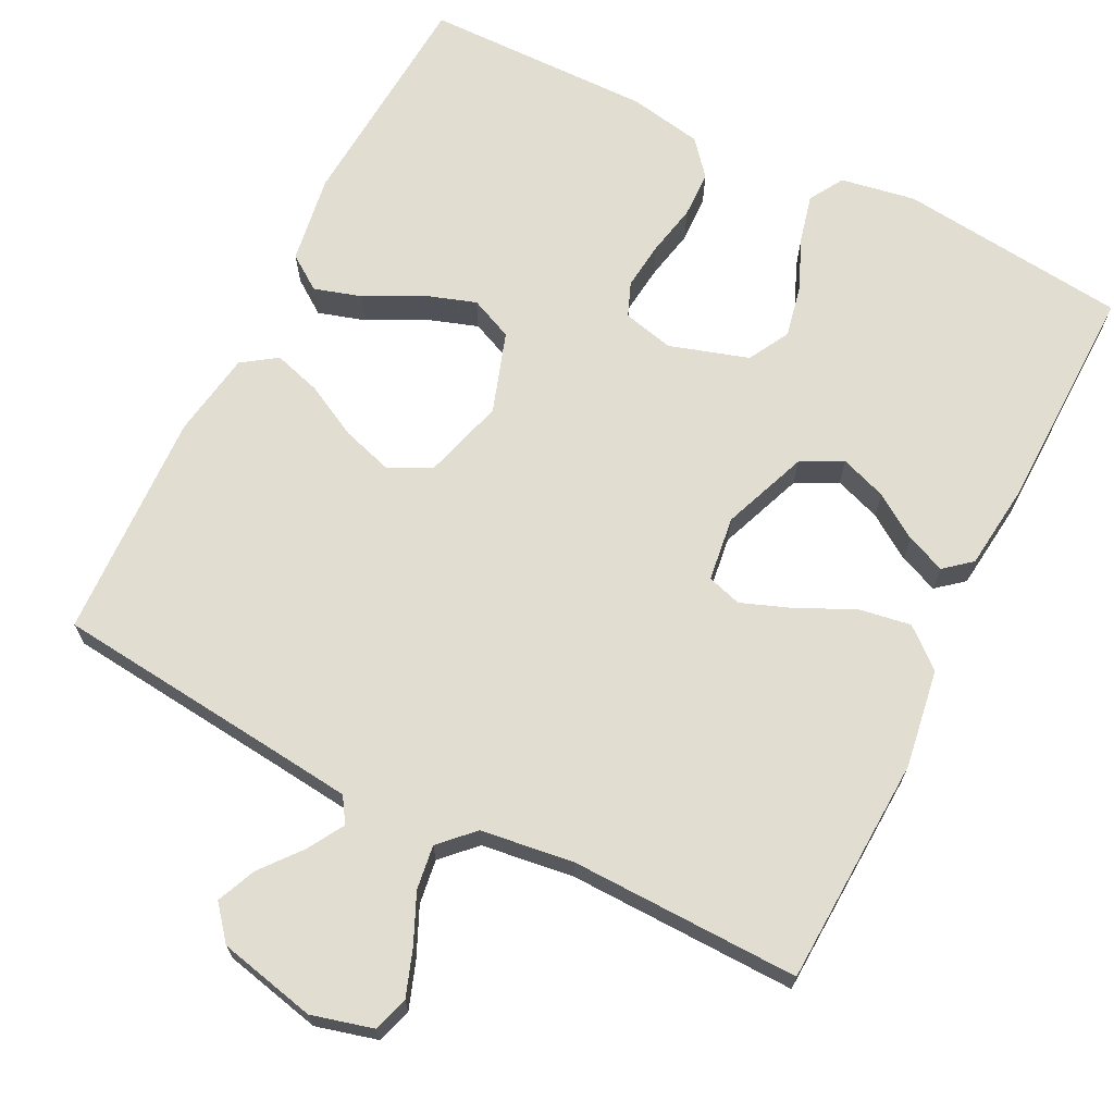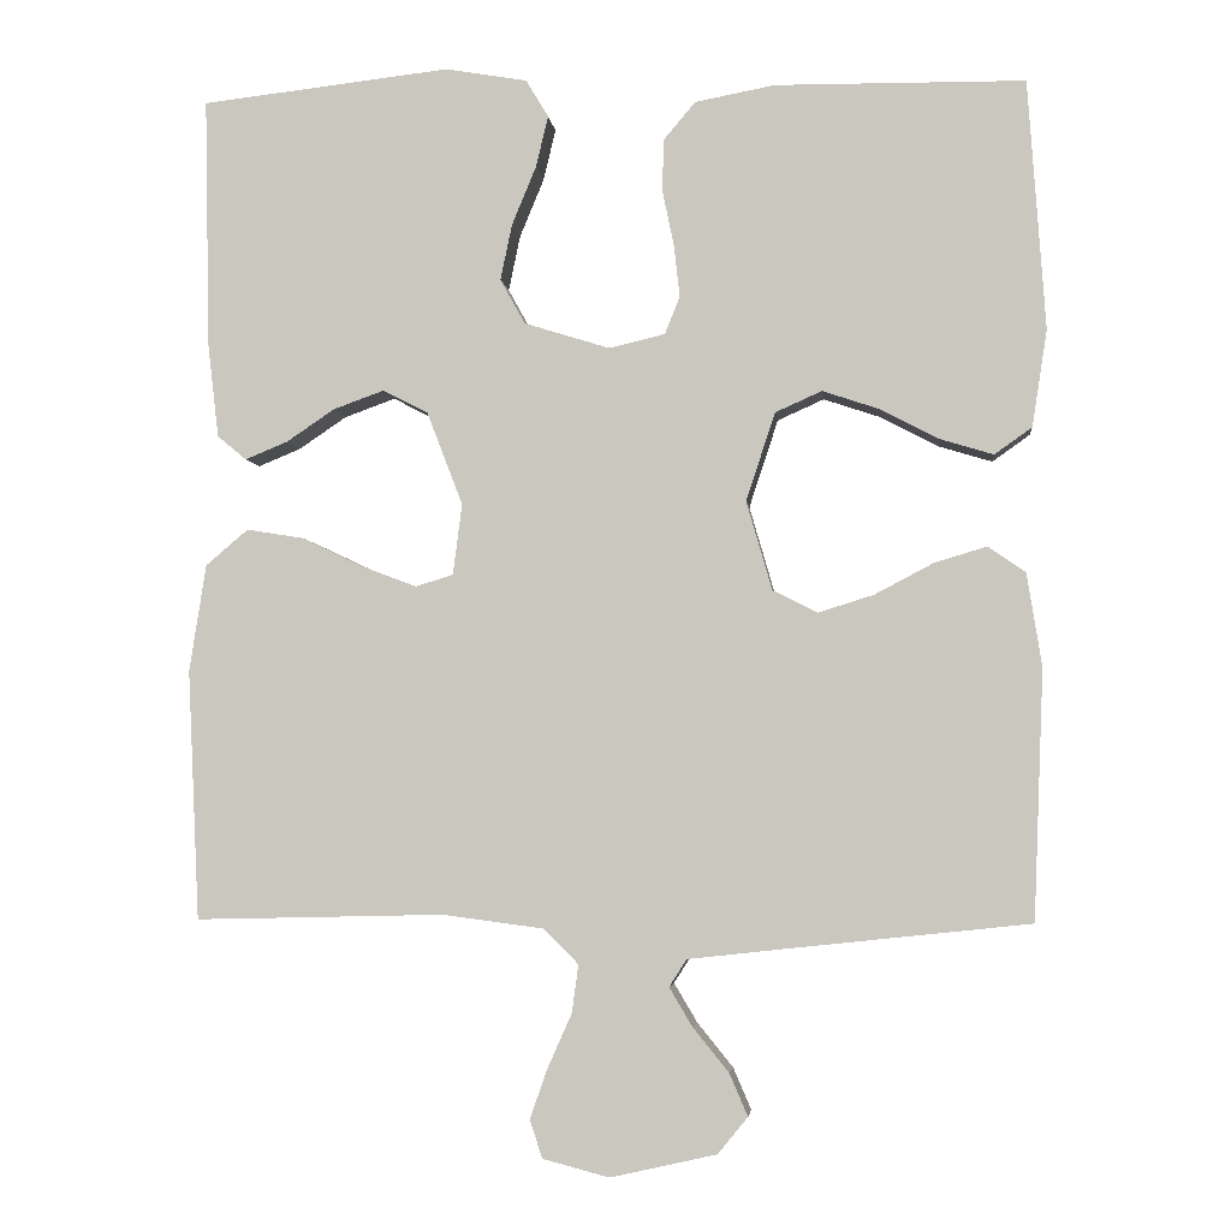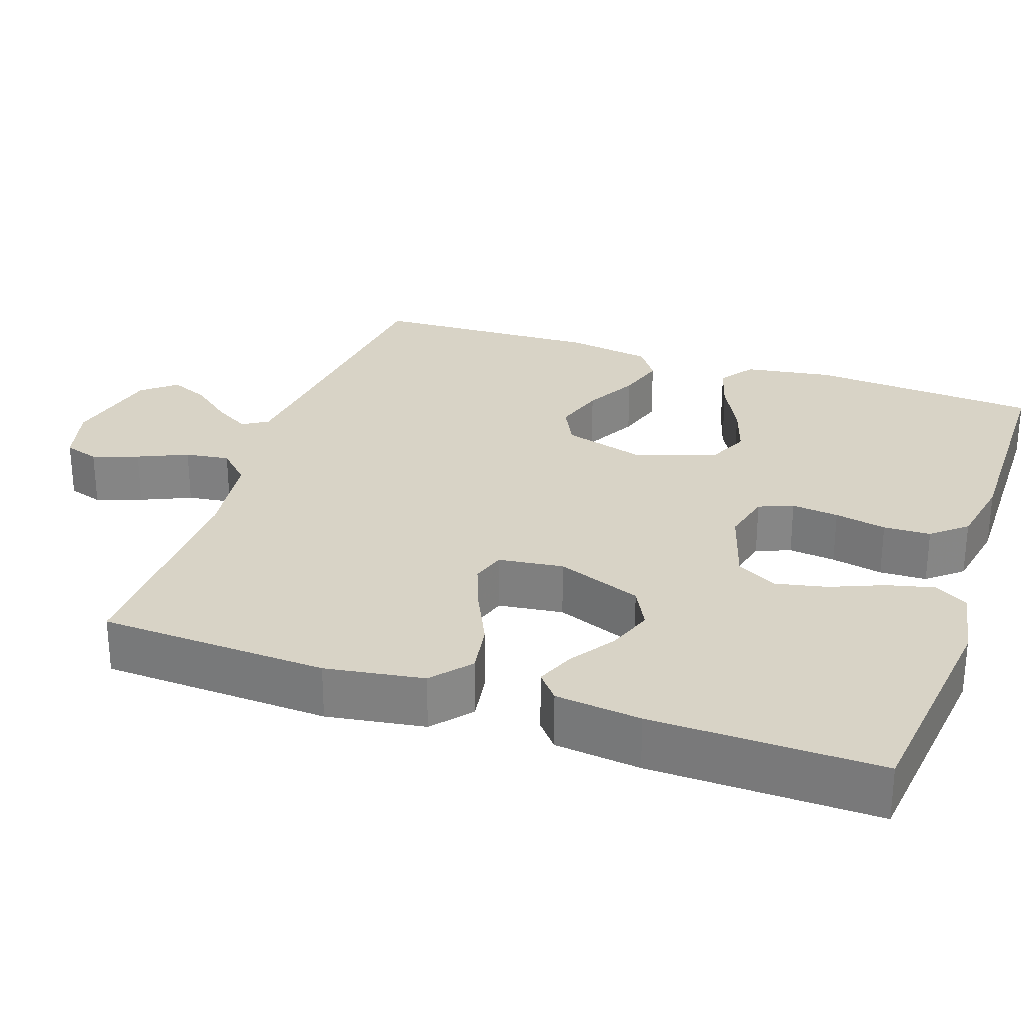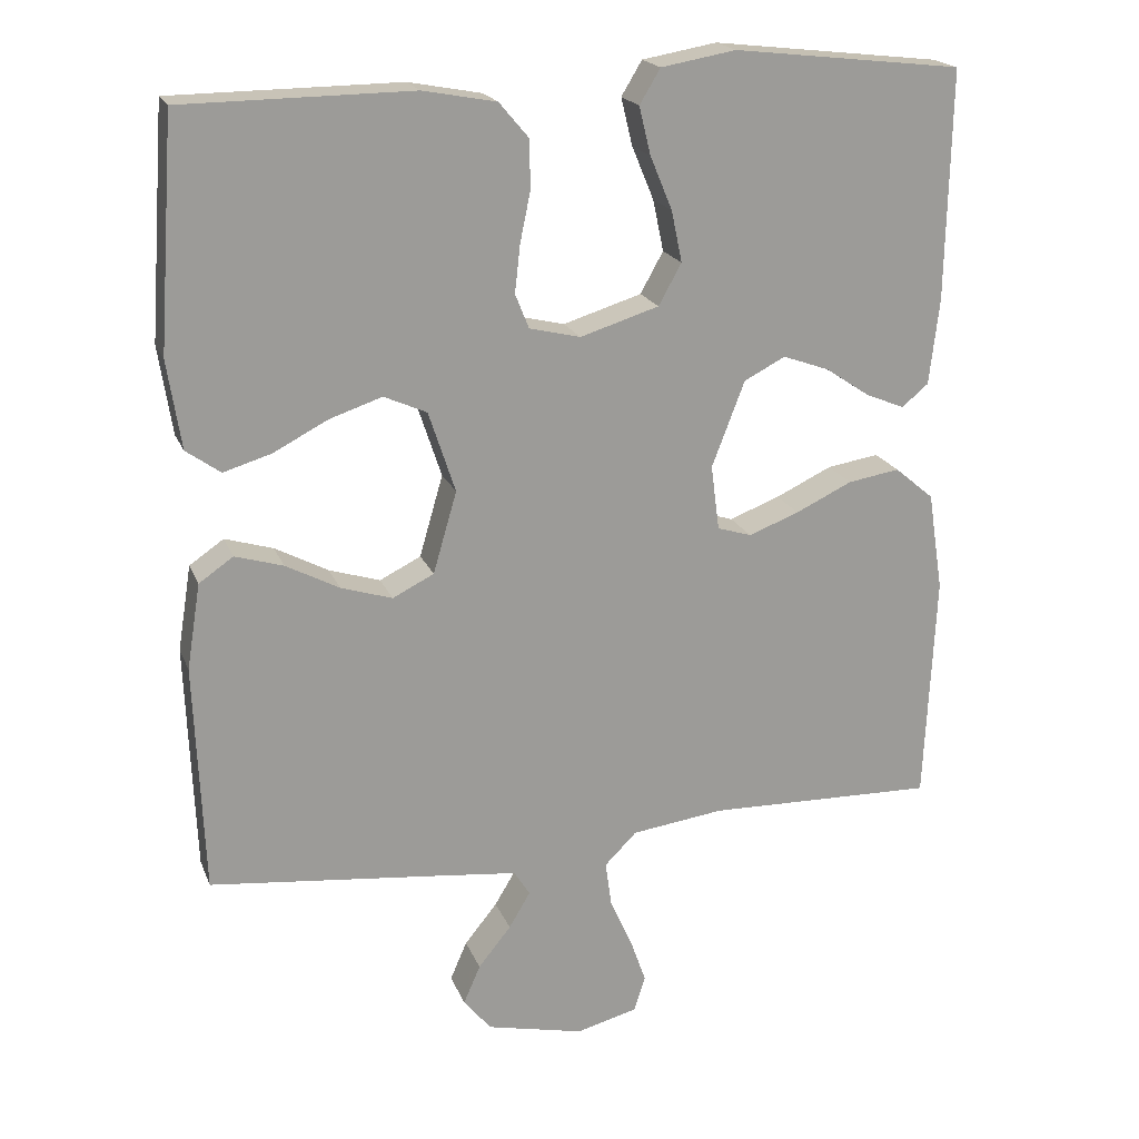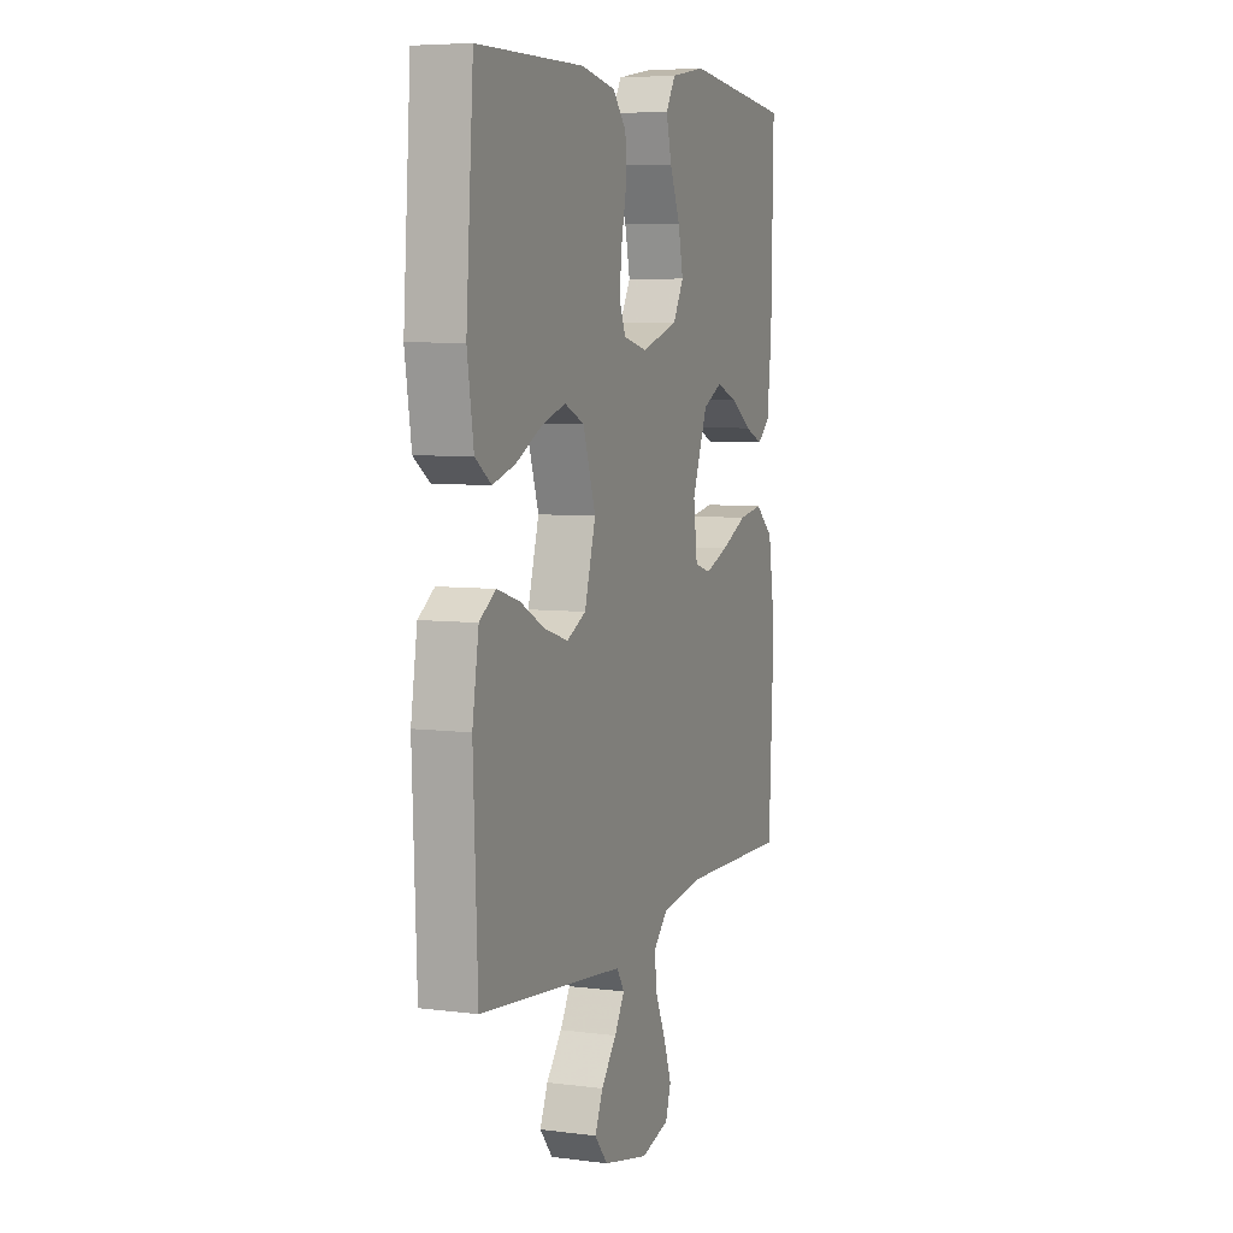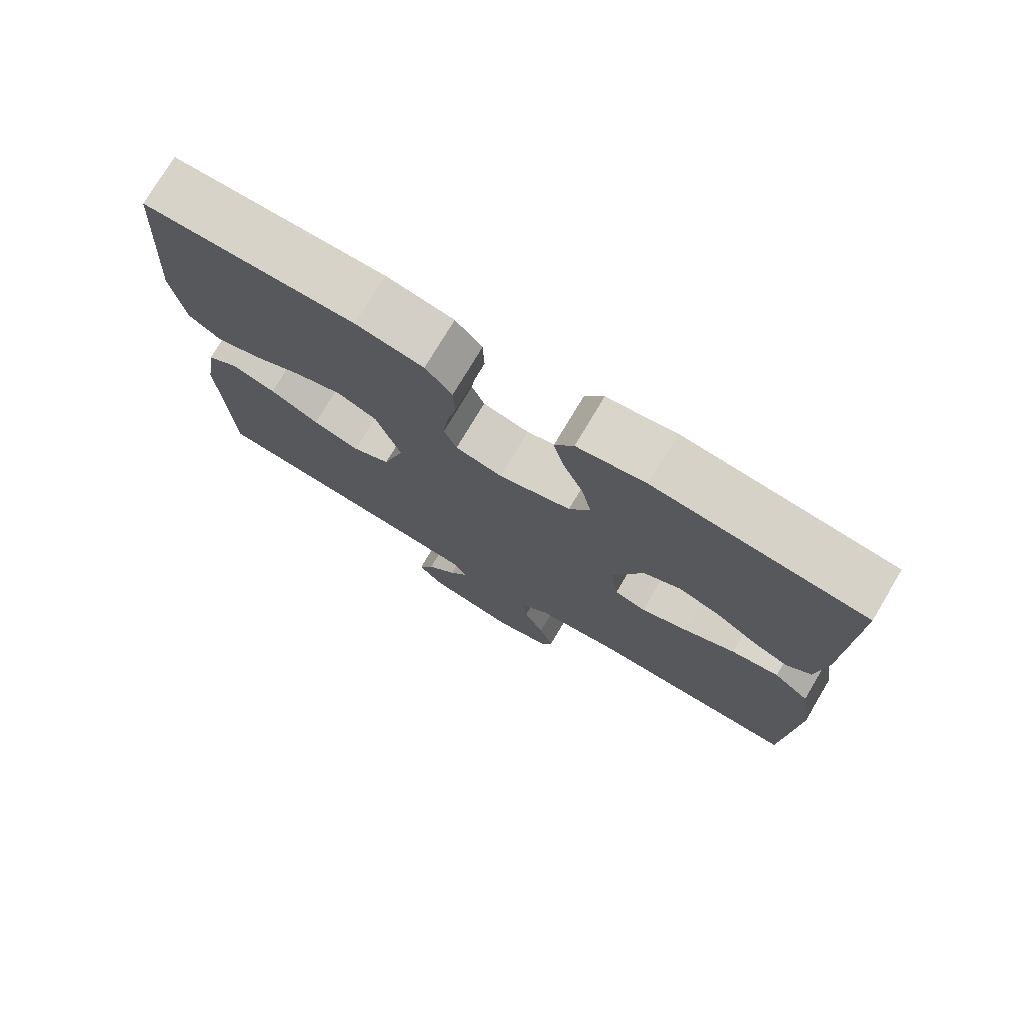
<metadata>
{"format":"obj","ext":"obj","renderer":"f3d","projection":"perspective","resolution":1024,"background":"white","views":[{"elev":68.4,"azim":-153.4,"up":"+Y"},{"elev":-3.7,"azim":6.1,"up":"+Z"},{"elev":28.2,"azim":-71.0,"up":"+Y"},{"elev":19.6,"azim":162.6,"up":"+Z"},{"elev":6.3,"azim":110.9,"up":"+Z"},{"elev":75.9,"azim":-149.2,"up":"+Z"}]}
</metadata>
<code>
v -0.5 0.07 -0.5
v -0.514 0.07 -0.2
v -0.494 0.07 -0.071
v -0.443 0.07 -0.028
v -0.375 0.07 -0.039
v -0.301 0.07 -0.074
v -0.235 0.07 -0.099
v -0.19 0.07 -0.085
v -0.179 0.07 0
v -0.222 0.07 0.112
v -0.276 0.07 0.14
v -0.337 0.07 0.118
v -0.395 0.07 0.079
v -0.446 0.07 0.058
v -0.481 0.07 0.087
v -0.494 0.07 0.2
v -0.5 0.07 0.5
v -0.2 0.07 0.534
v -0.102 0.07 0.517
v -0.075 0.07 0.472
v -0.09 0.07 0.41
v -0.119 0.07 0.34
v -0.133 0.07 0.273
v -0.103 0.07 0.219
v 0 0.07 0.187
v 0.067 0.07 0.203
v 0.085 0.07 0.248
v 0.078 0.07 0.31
v 0.064 0.07 0.378
v 0.066 0.07 0.44
v 0.104 0.07 0.485
v 0.2 0.07 0.503
v 0.5 0.07 0.5
v 0.521 0.07 0.2
v 0.503 0.07 0.084
v 0.458 0.07 0.052
v 0.395 0.07 0.071
v 0.324 0.07 0.108
v 0.255 0.07 0.131
v 0.199 0.07 0.106
v 0.164 0.07 0
v 0.195 0.07 -0.107
v 0.249 0.07 -0.134
v 0.316 0.07 -0.113
v 0.386 0.07 -0.076
v 0.449 0.07 -0.057
v 0.494 0.07 -0.088
v 0.512 0.07 -0.2
v 0.5 0.07 -0.5
v 0.2 0.07 -0.532
v 0.092 0.07 -0.544
v 0.071 0.07 -0.577
v 0.099 0.07 -0.624
v 0.142 0.07 -0.677
v 0.164 0.07 -0.728
v 0.128 0.07 -0.772
v 0 0.07 -0.801
v -0.08 0.07 -0.78
v -0.095 0.07 -0.734
v -0.074 0.07 -0.674
v -0.045 0.07 -0.609
v -0.037 0.07 -0.551
v -0.079 0.07 -0.509
v -0.2 0.07 -0.493
v -0.5 0 -0.5
v -0.514 0 -0.2
v -0.494 0 -0.071
v -0.443 0 -0.028
v -0.375 0 -0.039
v -0.301 0 -0.074
v -0.235 0 -0.099
v -0.19 0 -0.085
v -0.179 0 0
v -0.222 0 0.112
v -0.276 0 0.14
v -0.337 0 0.118
v -0.395 0 0.079
v -0.446 0 0.058
v -0.481 0 0.087
v -0.494 0 0.2
v -0.5 0 0.5
v -0.2 0 0.534
v -0.102 0 0.517
v -0.075 0 0.472
v -0.09 0 0.41
v -0.119 0 0.34
v -0.133 0 0.273
v -0.103 0 0.219
v 0 0 0.187
v 0.067 0 0.203
v 0.085 0 0.248
v 0.078 0 0.31
v 0.064 0 0.378
v 0.066 0 0.44
v 0.104 0 0.485
v 0.2 0 0.503
v 0.5 0 0.5
v 0.521 0 0.2
v 0.503 0 0.084
v 0.458 0 0.052
v 0.395 0 0.071
v 0.324 0 0.108
v 0.255 0 0.131
v 0.199 0 0.106
v 0.164 0 0
v 0.195 0 -0.107
v 0.249 0 -0.134
v 0.316 0 -0.113
v 0.386 0 -0.076
v 0.449 0 -0.057
v 0.494 0 -0.088
v 0.512 0 -0.2
v 0.5 0 -0.5
v 0.2 0 -0.532
v 0.092 0 -0.544
v 0.071 0 -0.577
v 0.099 0 -0.624
v 0.142 0 -0.677
v 0.164 0 -0.728
v 0.128 0 -0.772
v 0 0 -0.801
v -0.08 0 -0.78
v -0.095 0 -0.734
v -0.074 0 -0.674
v -0.045 0 -0.609
v -0.037 0 -0.551
v -0.079 0 -0.509
v -0.2 0 -0.493
f 58 59 60 61
f 56 57 58 61
f 56 61 62
f 53 54 55 56
f 52 53 56 62
f 51 52 62 63
f 47 48 49 50
f 47 50 51 63
f 44 45 46 47
f 43 44 47 63
f 35 36 37 38
f 35 38 39
f 34 35 39
f 33 34 39
f 32 33 39 40
f 28 29 30 31
f 27 28 31 32
f 26 27 32 40
f 19 20 21 22
f 19 22 23
f 18 19 23
f 17 18 23
f 16 17 23 24
f 12 13 14 15
f 11 12 15 16
f 3 4 5 6
f 3 6 7
f 64 1 2 3
f 64 3 7
f 42 43 63 64
f 41 42 64 7
f 25 26 40 41
f 11 16 24 25
f 10 11 25 41
f 9 10 41
f 8 9 41
f 7 8 41
f 125 124 123 122
f 125 122 121 120
f 126 125 120
f 120 119 118 117
f 126 120 117 116
f 127 126 116 115
f 114 113 112 111
f 127 115 114 111
f 111 110 109 108
f 127 111 108 107
f 102 101 100 99
f 103 102 99
f 103 99 98
f 103 98 97
f 104 103 97 96
f 95 94 93 92
f 96 95 92 91
f 104 96 91 90
f 86 85 84 83
f 87 86 83
f 87 83 82
f 87 82 81
f 88 87 81 80
f 79 78 77 76
f 80 79 76 75
f 70 69 68 67
f 71 70 67
f 67 66 65 128
f 71 67 128
f 128 127 107 106
f 71 128 106 105
f 105 104 90 89
f 89 88 80 75
f 105 89 75 74
f 105 74 73
f 105 73 72
f 105 72 71
f 1 65 66 2
f 2 66 67 3
f 3 67 68 4
f 4 68 69 5
f 5 69 70 6
f 6 70 71 7
f 7 71 72 8
f 8 72 73 9
f 9 73 74 10
f 10 74 75 11
f 11 75 76 12
f 12 76 77 13
f 13 77 78 14
f 14 78 79 15
f 15 79 80 16
f 16 80 81 17
f 17 81 82 18
f 18 82 83 19
f 19 83 84 20
f 20 84 85 21
f 21 85 86 22
f 22 86 87 23
f 23 87 88 24
f 24 88 89 25
f 25 89 90 26
f 26 90 91 27
f 27 91 92 28
f 28 92 93 29
f 29 93 94 30
f 30 94 95 31
f 31 95 96 32
f 32 96 97 33
f 33 97 98 34
f 34 98 99 35
f 35 99 100 36
f 36 100 101 37
f 37 101 102 38
f 38 102 103 39
f 39 103 104 40
f 40 104 105 41
f 41 105 106 42
f 42 106 107 43
f 43 107 108 44
f 44 108 109 45
f 45 109 110 46
f 46 110 111 47
f 47 111 112 48
f 48 112 113 49
f 49 113 114 50
f 50 114 115 51
f 51 115 116 52
f 52 116 117 53
f 53 117 118 54
f 54 118 119 55
f 55 119 120 56
f 56 120 121 57
f 57 121 122 58
f 58 122 123 59
f 59 123 124 60
f 60 124 125 61
f 61 125 126 62
f 62 126 127 63
f 63 127 128 64
f 64 128 65 1

</code>
